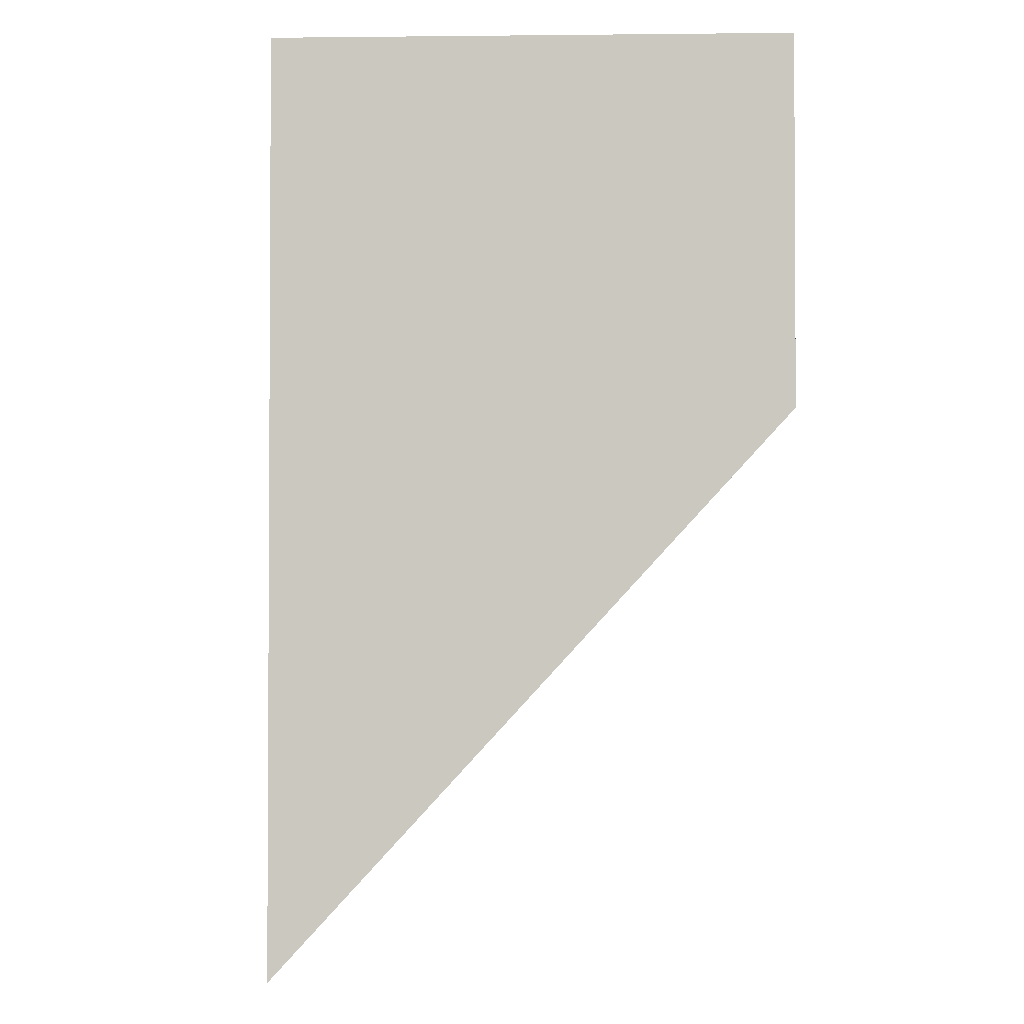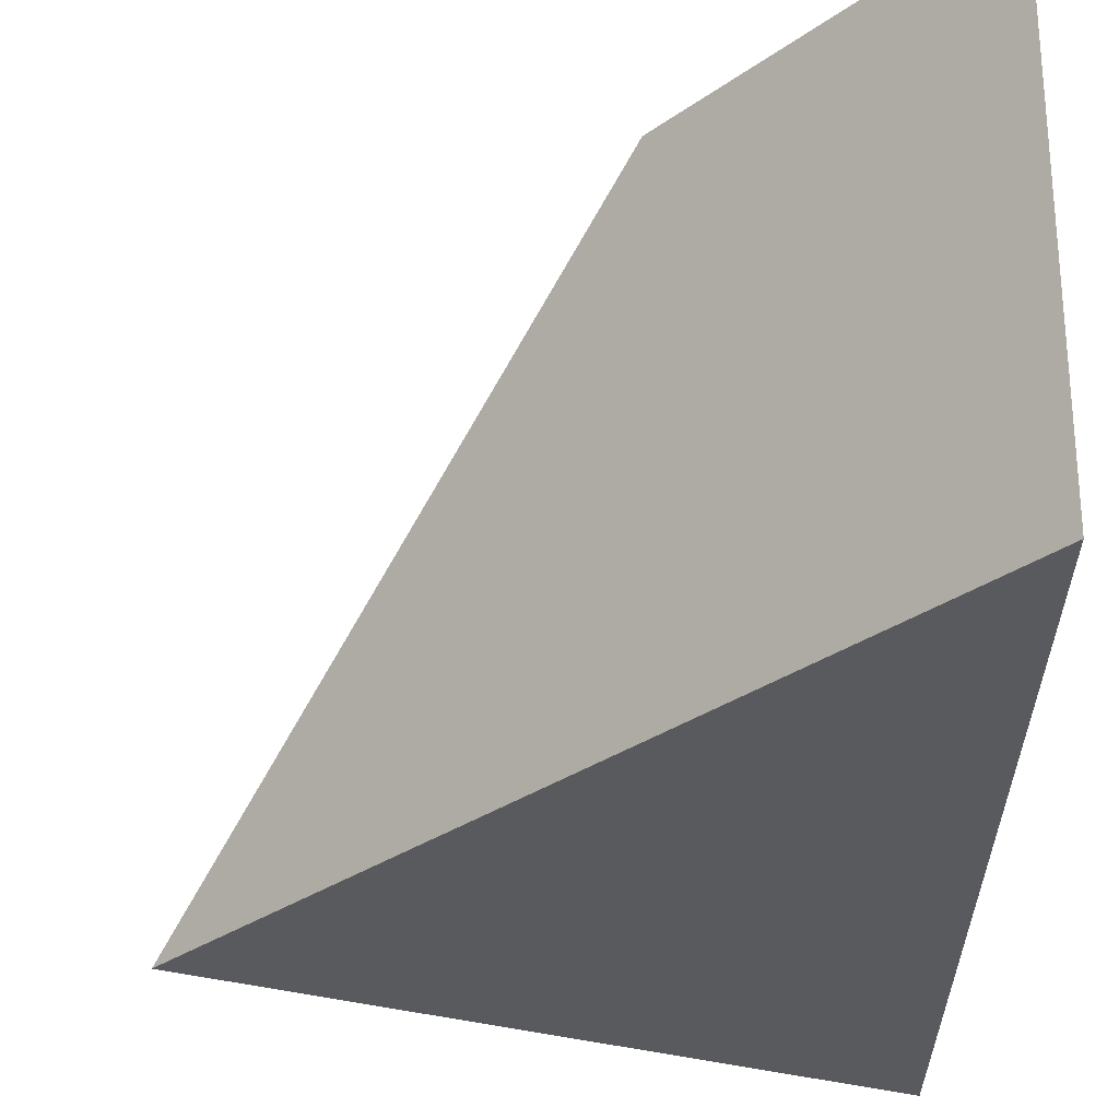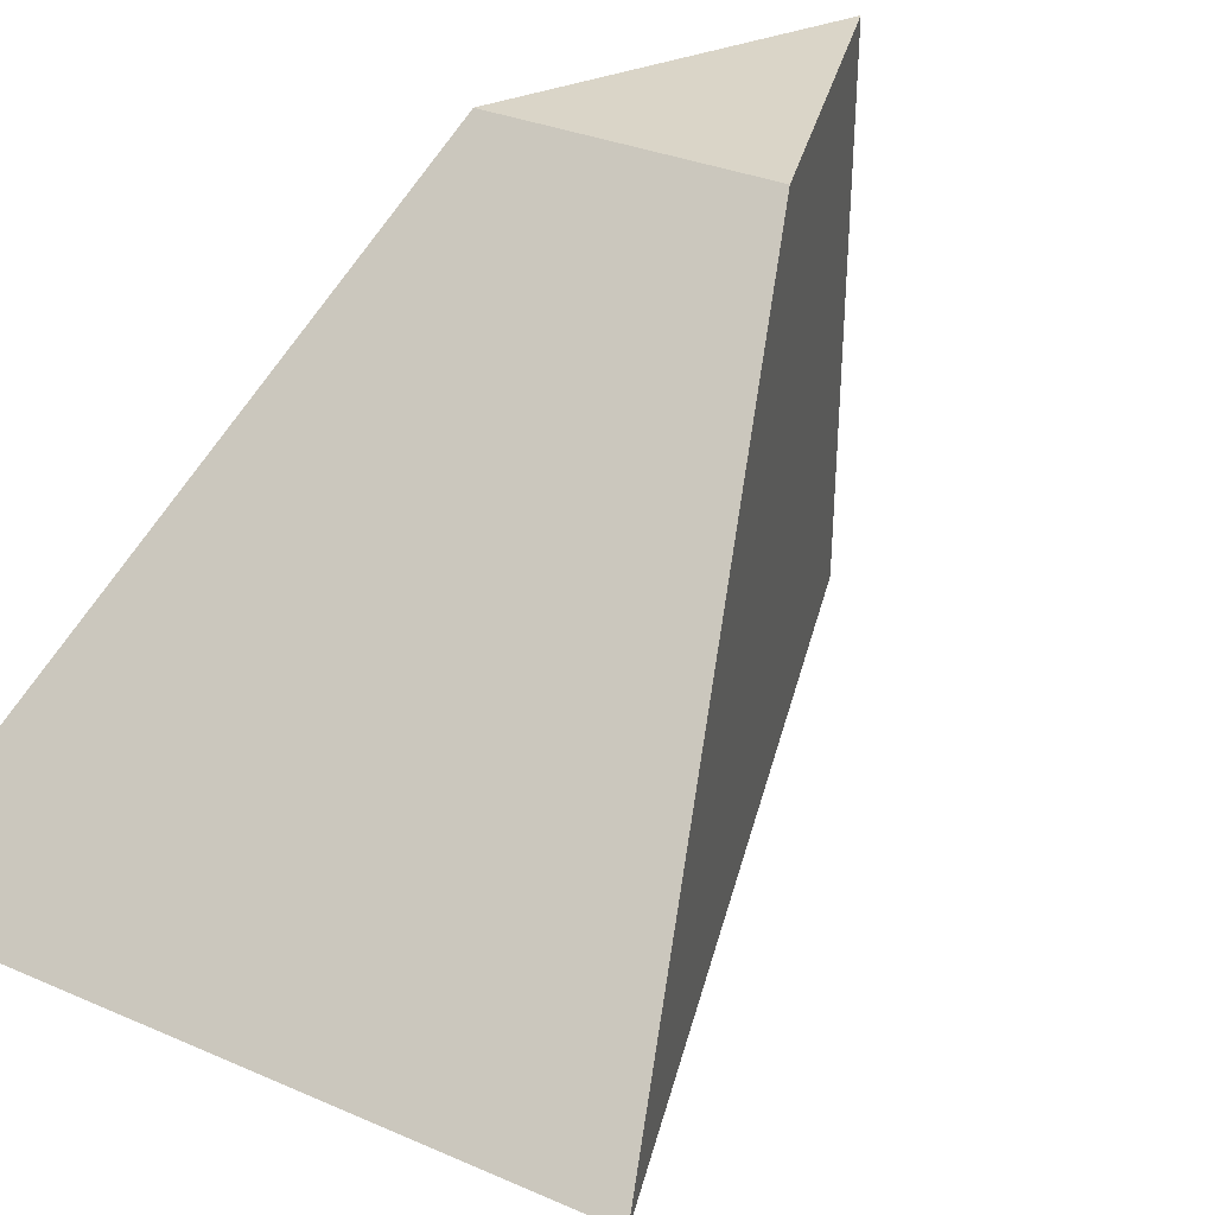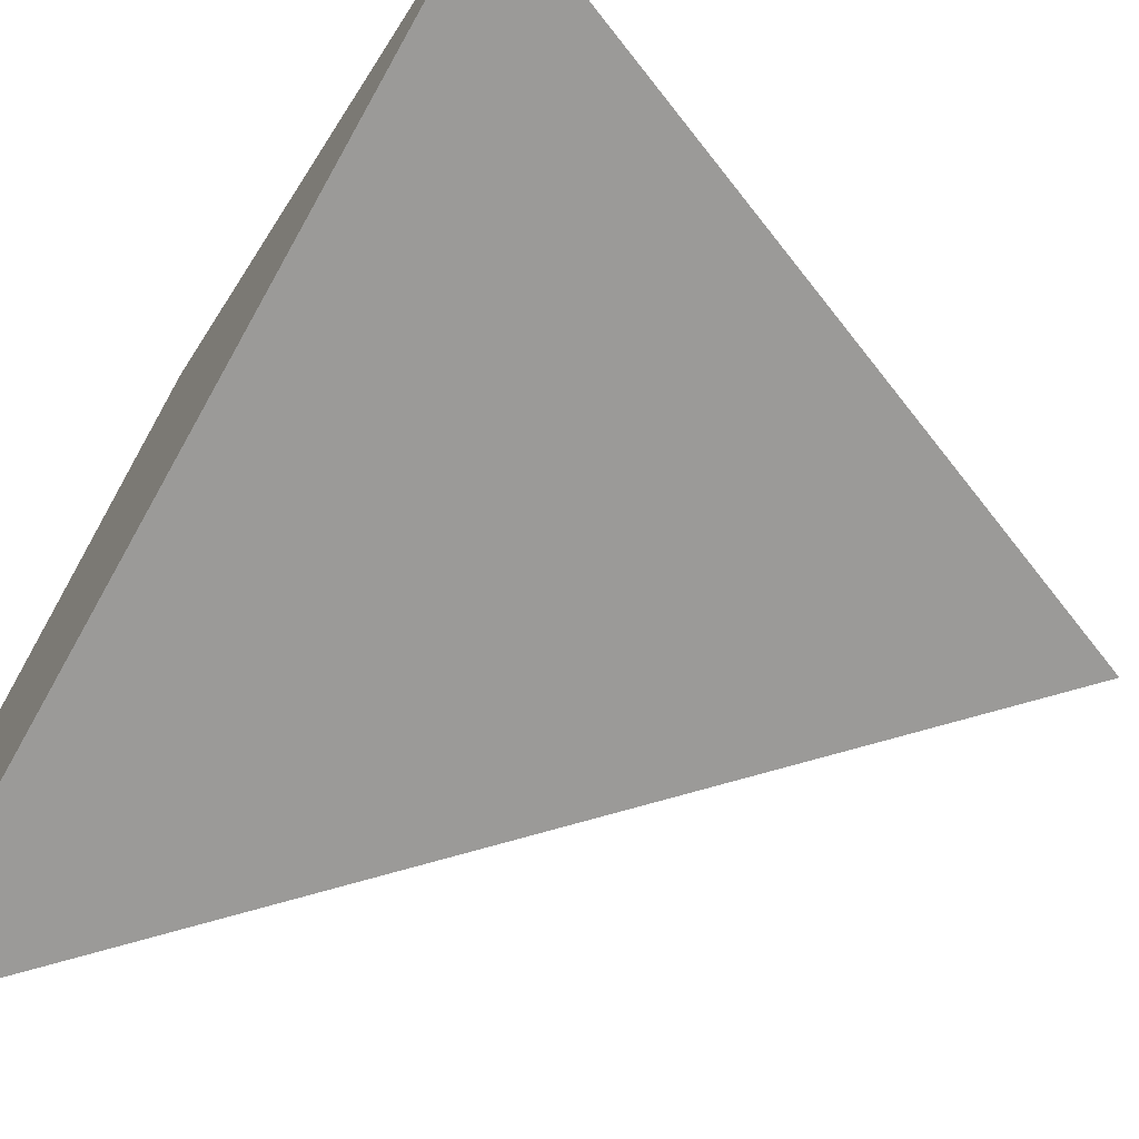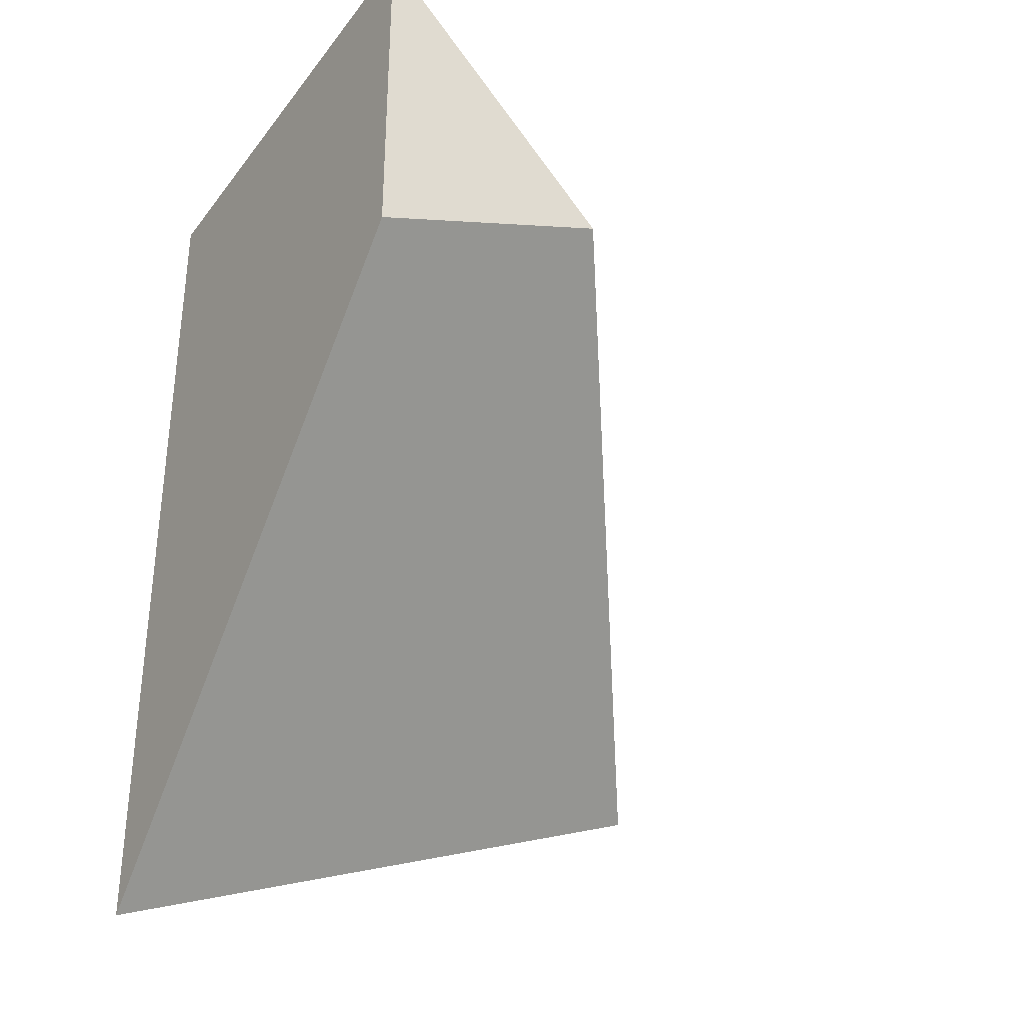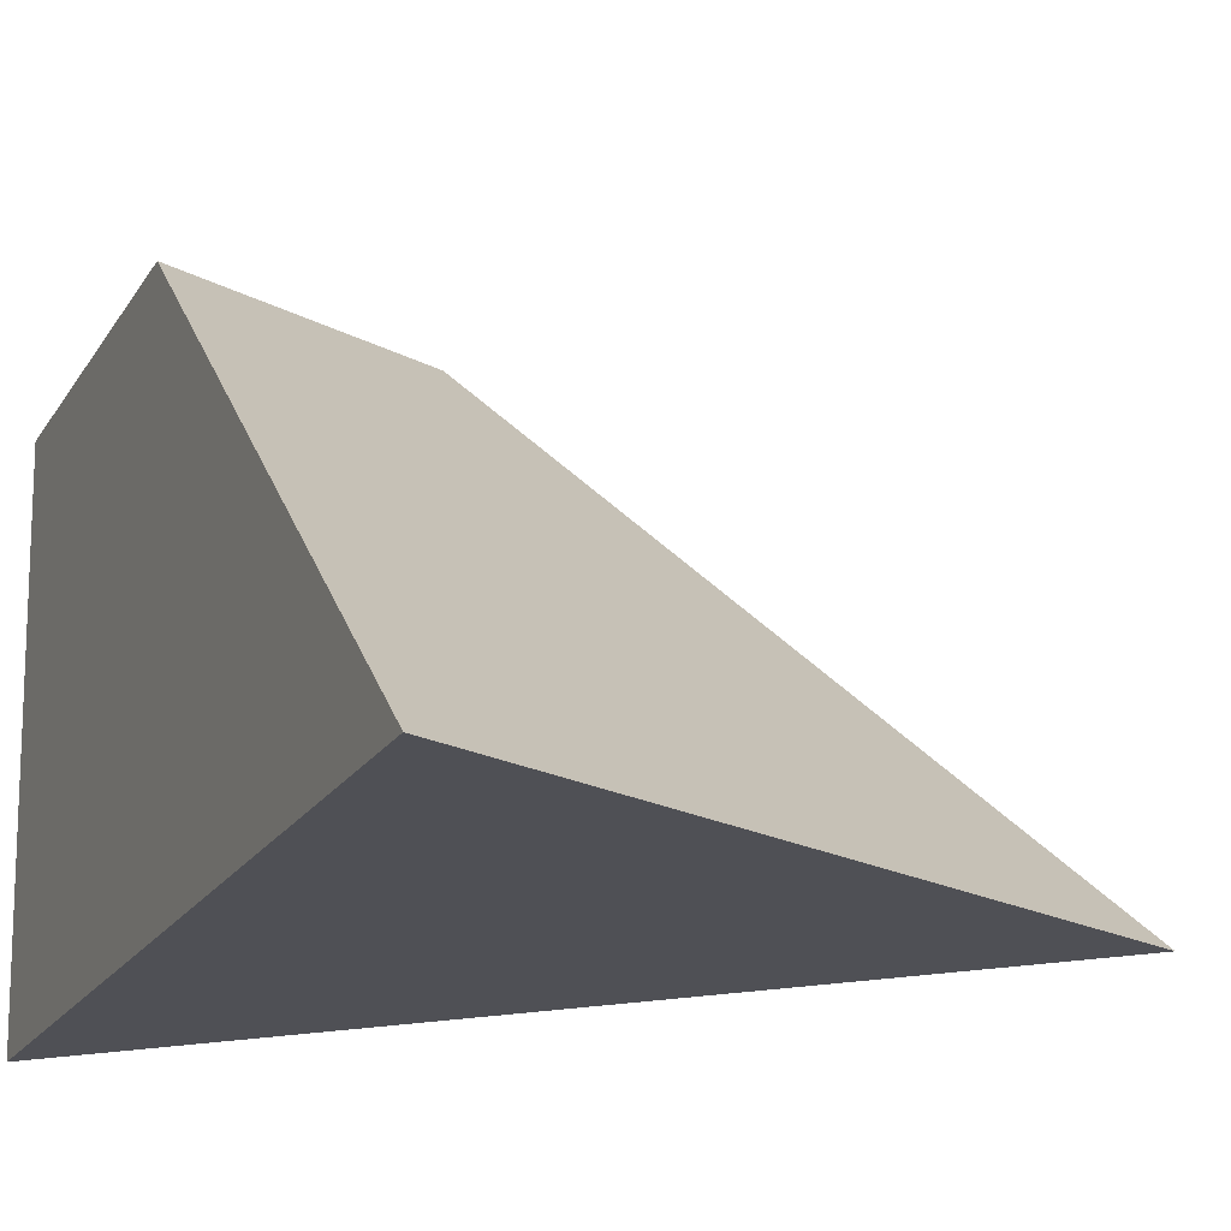
<metadata>
{"format":"obj","ext":"obj","renderer":"f3d","projection":"perspective","resolution":1024,"background":"white","views":[{"elev":-2.0,"azim":86.0,"up":"+Z"},{"elev":-31.3,"azim":-0.5,"up":"+Y"},{"elev":29.4,"azim":-124.0,"up":"+Y"},{"elev":-69.3,"azim":150.8,"up":"+Y"},{"elev":-33.9,"azim":147.3,"up":"+Z"},{"elev":-19.3,"azim":157.4,"up":"+Y"}]}
</metadata>
<code>
o marker_collision.008_marker_collision.010
v -0.003028 0.1087 -0.003165
v -2.9e-05 0.1087 -0.004417
v -0.007464 0.1027 -0.007815
v -2.6e-05 0.1087 -8.9e-05
v -2.6e-05 0.1087 -8.9e-05
v -2.6e-05 0.1087 -8.9e-05
v -2.6e-05 0.1087 -8.9e-05
v -2.6e-05 0.1087 -8.9e-05
v -2.6e-05 0.1087 -8.9e-05
v -2.6e-05 0.1087 -8.9e-05
v -2.6e-05 0.1087 -8.9e-05
v -7.4e-05 0.1027 -0.000244
v -8.3e-05 0.1027 -0.0109
v -7.4e-05 0.1027 -0.000244
v -7.4e-05 0.1027 -0.000244
v -7.4e-05 0.1027 -0.000244
v -7.4e-05 0.1027 -0.000244
v -7.4e-05 0.1027 -0.000244
v -7.4e-05 0.1027 -0.000244
v -7.4e-05 0.1027 -0.000244
f 5 2 1 4
f 1 2 13 3
f 1 3 15 12 5 4
f 4 6 7 8 9 10 11 5
f 13 2 5 12
f 15 3 13 12
f 12 14 20 19 18 17 16 15

</code>
